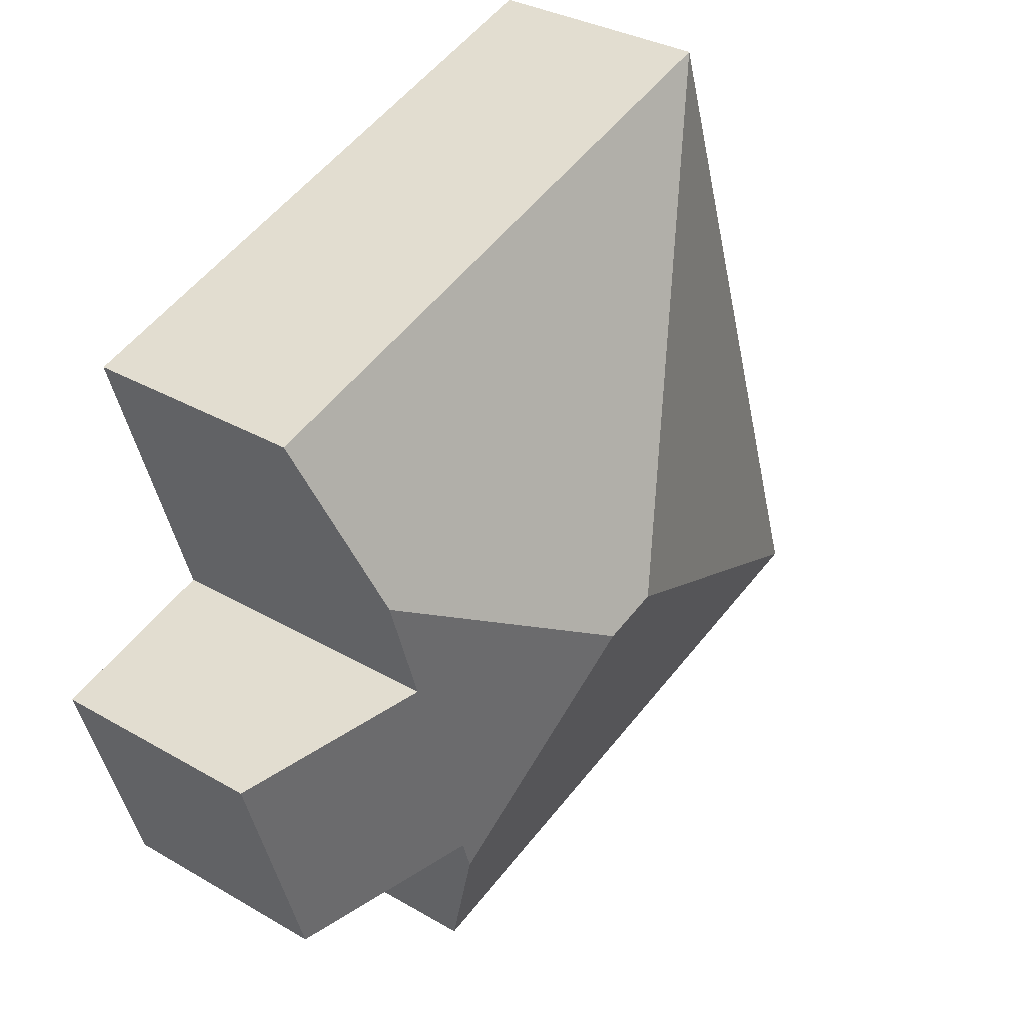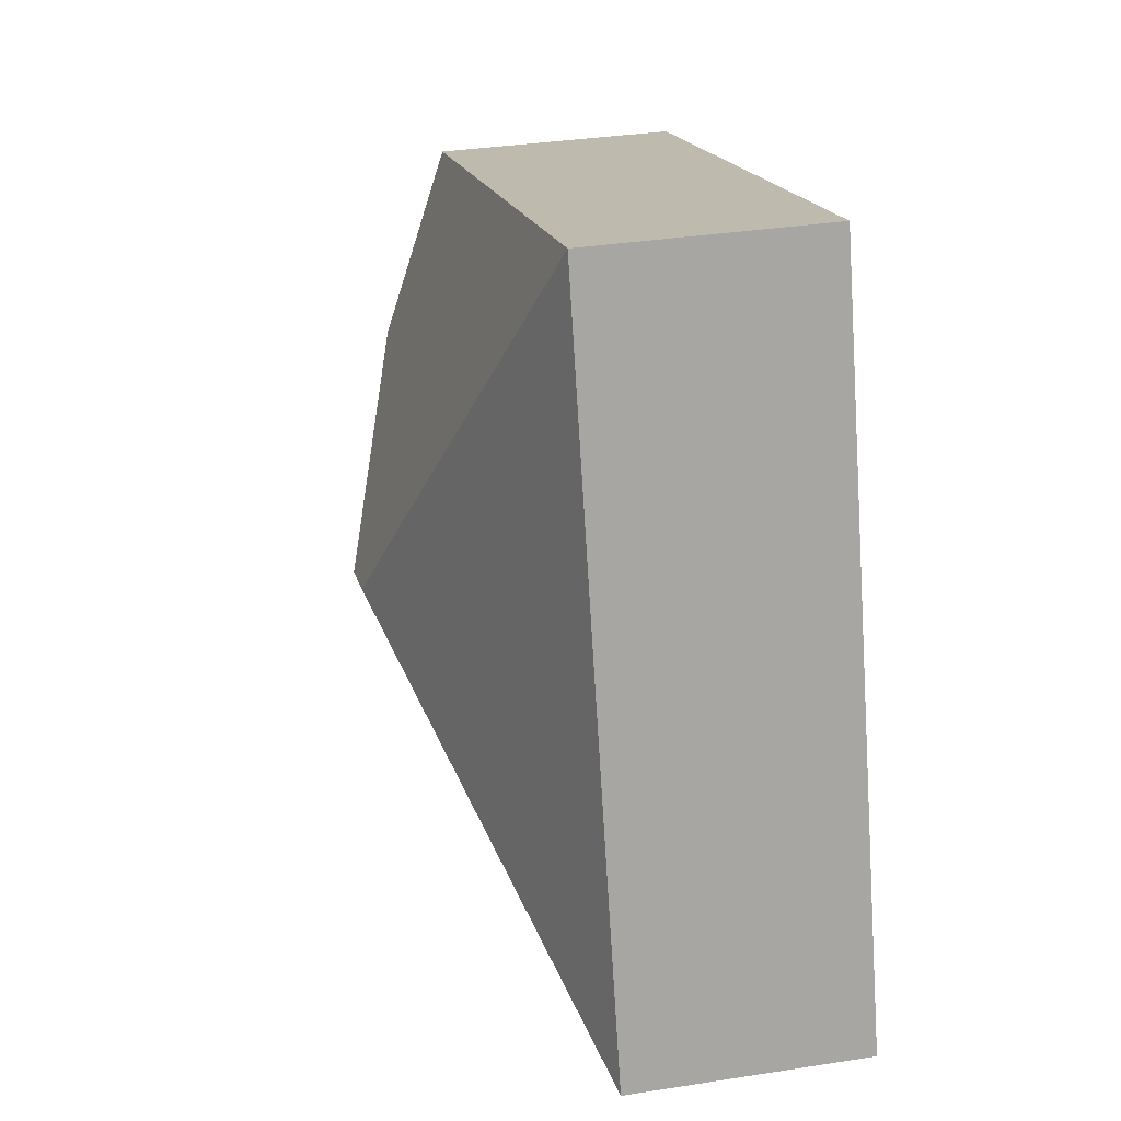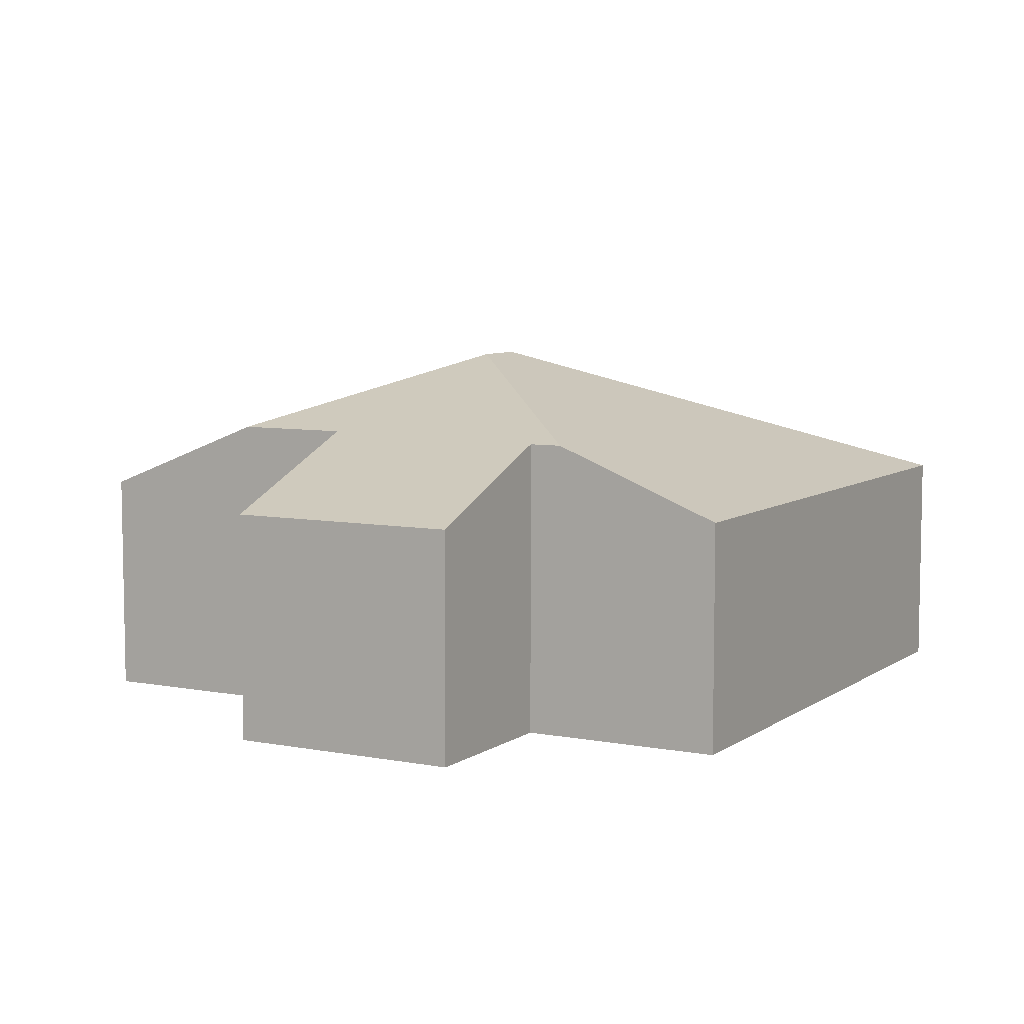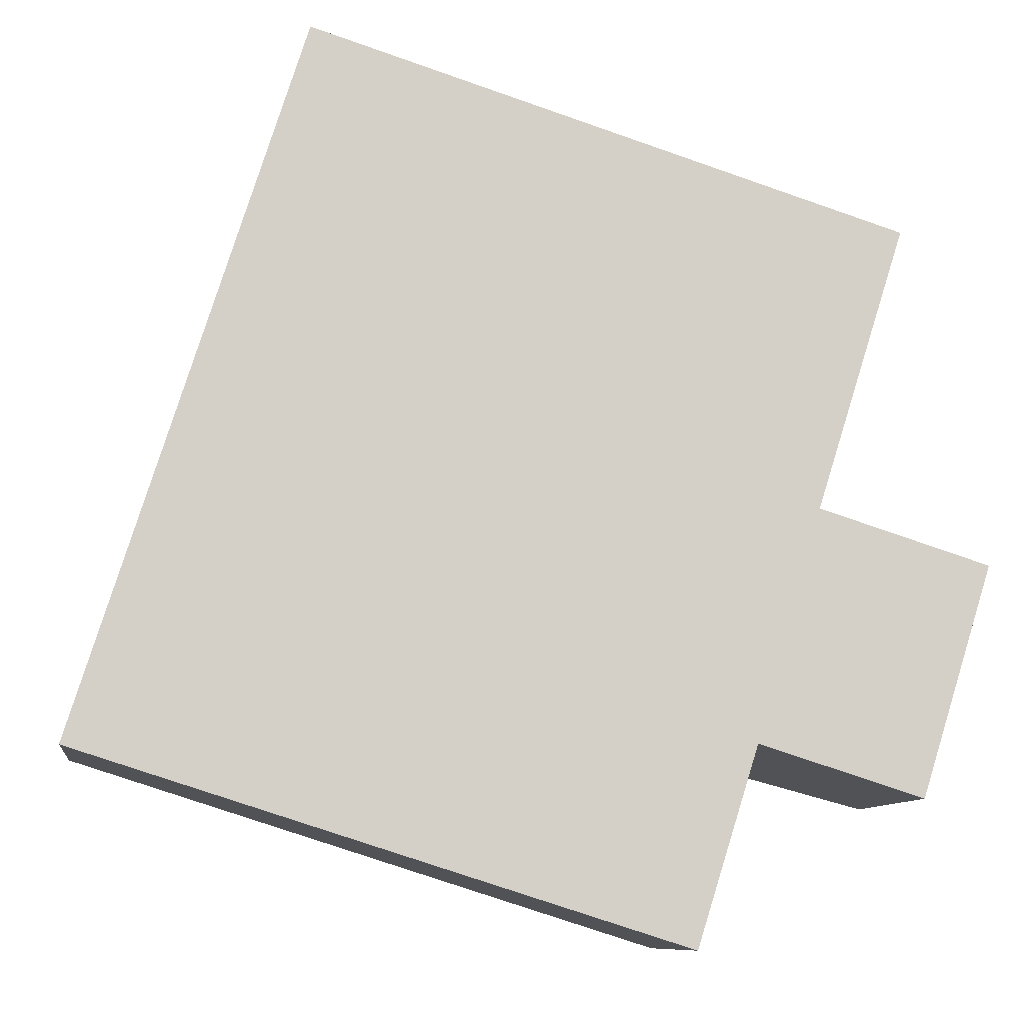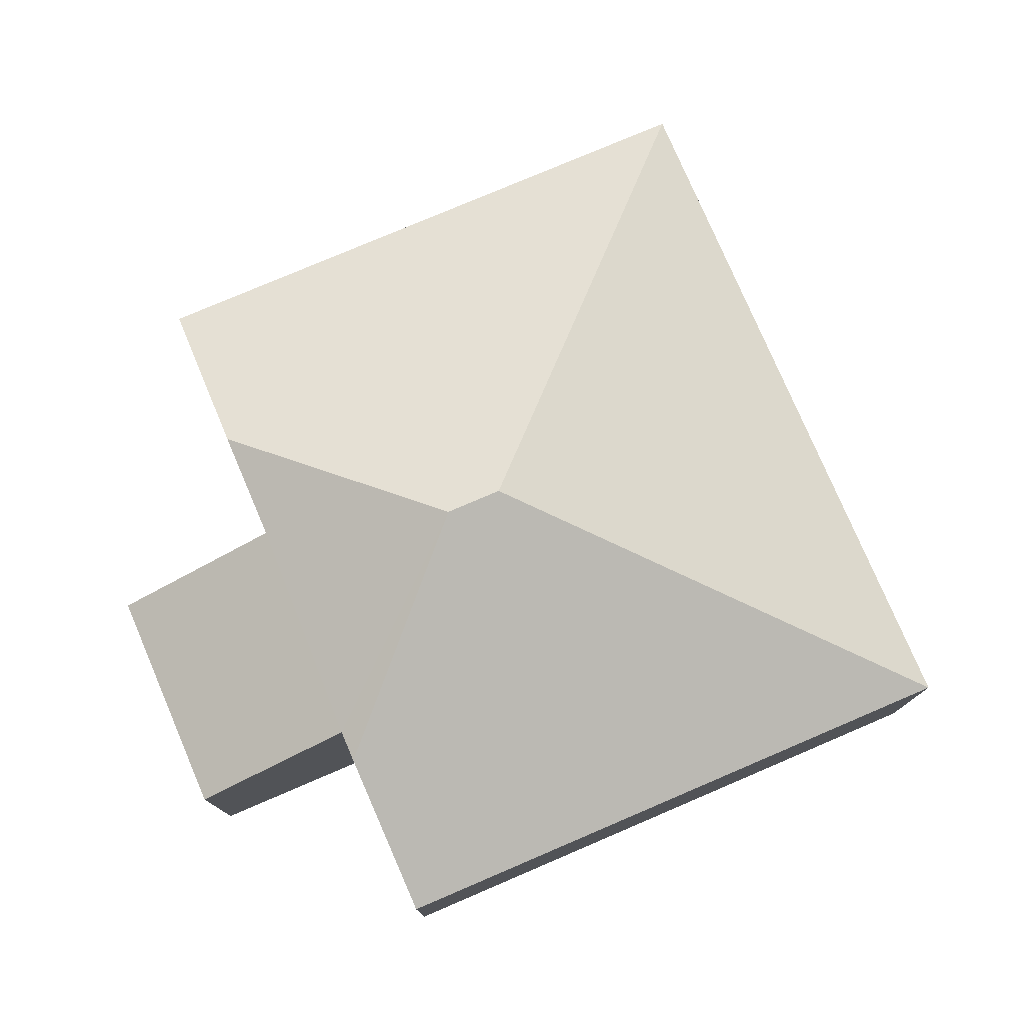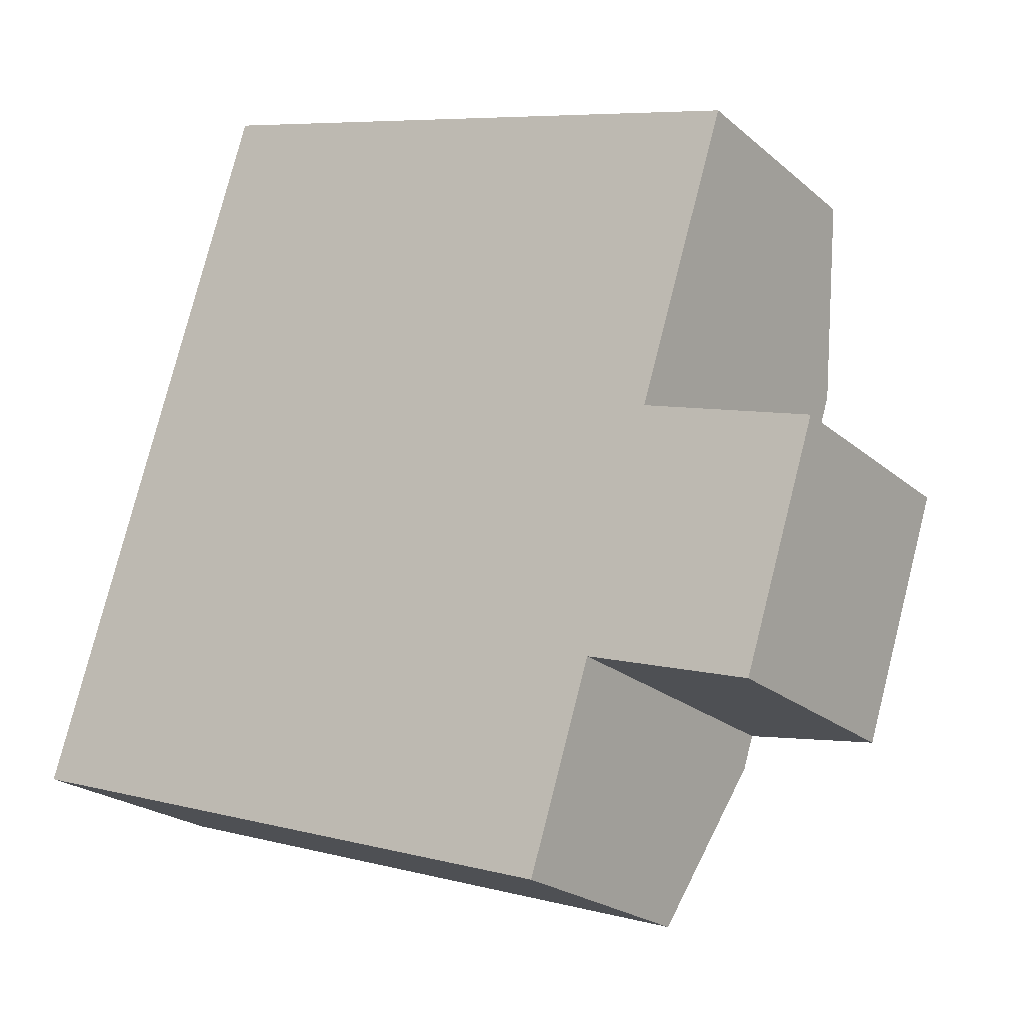
<metadata>
{"format":"obj","ext":"obj","renderer":"f3d","projection":"perspective","resolution":1024,"background":"white","views":[{"elev":32.0,"azim":129.4,"up":"+Z"},{"elev":33.6,"azim":-102.1,"up":"+Z"},{"elev":7.1,"azim":136.5,"up":"+Y"},{"elev":-9.5,"azim":-7.8,"up":"+Z"},{"elev":77.5,"azim":174.3,"up":"+Y"},{"elev":-22.1,"azim":34.7,"up":"+Z"}]}
</metadata>
<code>
v  8.539 2.397 -0.46
v  7.524 3.125 2.46
v  9.283 2.397 1.907
v  6.845 3.098 0.073
v  5.394 3.91 2.323
v  7.89 3.125 3.624
v  6.741 3.098 -0.259
v  0 2.397 1.468e-16
v  6.208 2.397 -1.953
v  4.809 3.91 2.507
v  2.302 2.397 7.316
v  8.444 2.397 5.383
v  8.444 -3.296e-16 5.383
v  7.524 -1.506e-16 2.46
v  7.89 -2.219e-16 3.624
v  9.283 -1.168e-16 1.907
v  8.539 2.817e-17 -0.46
v  6.845 -4.47e-18 0.073
v  6.208 1.196e-16 -1.953
v  6.741 1.586e-17 -0.259
v  2.302 -4.48e-16 7.316
v  0 0 0
g defaultobject
f 1 2 3
f 2 1 4
f 2 5 6
f 5 2 4
f 5 4 7
f 8 7 9
f 7 8 5
f 5 8 10
f 10 8 11
f 6 11 12
f 11 6 5
f 11 5 10
f 13 6 12
f 6 13 2
f 2 13 14
f 14 13 15
f 16 1 3
f 1 16 17
f 18 7 4
f 7 18 9
f 9 18 19
f 19 18 20
f 14 3 2
f 3 14 16
f 21 12 11
f 12 21 13
f 1 18 4
f 18 1 17
f 19 8 9
f 8 19 22
f 22 11 8
f 11 22 21
f 16 18 17
f 18 16 14
f 20 22 19
f 22 20 18
f 22 18 14
f 22 14 15
f 22 15 13
f 22 13 21

</code>
